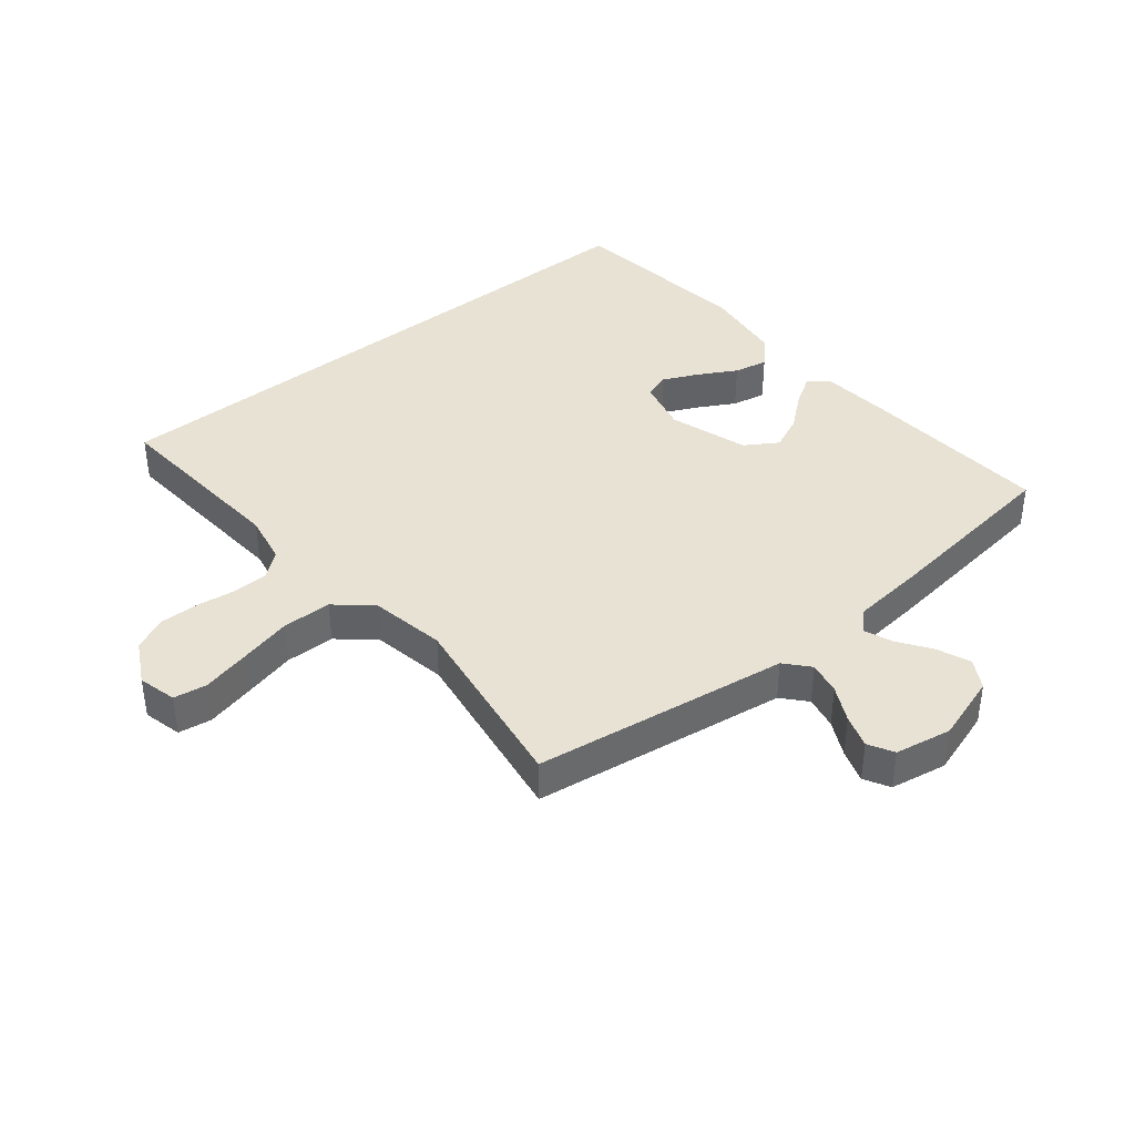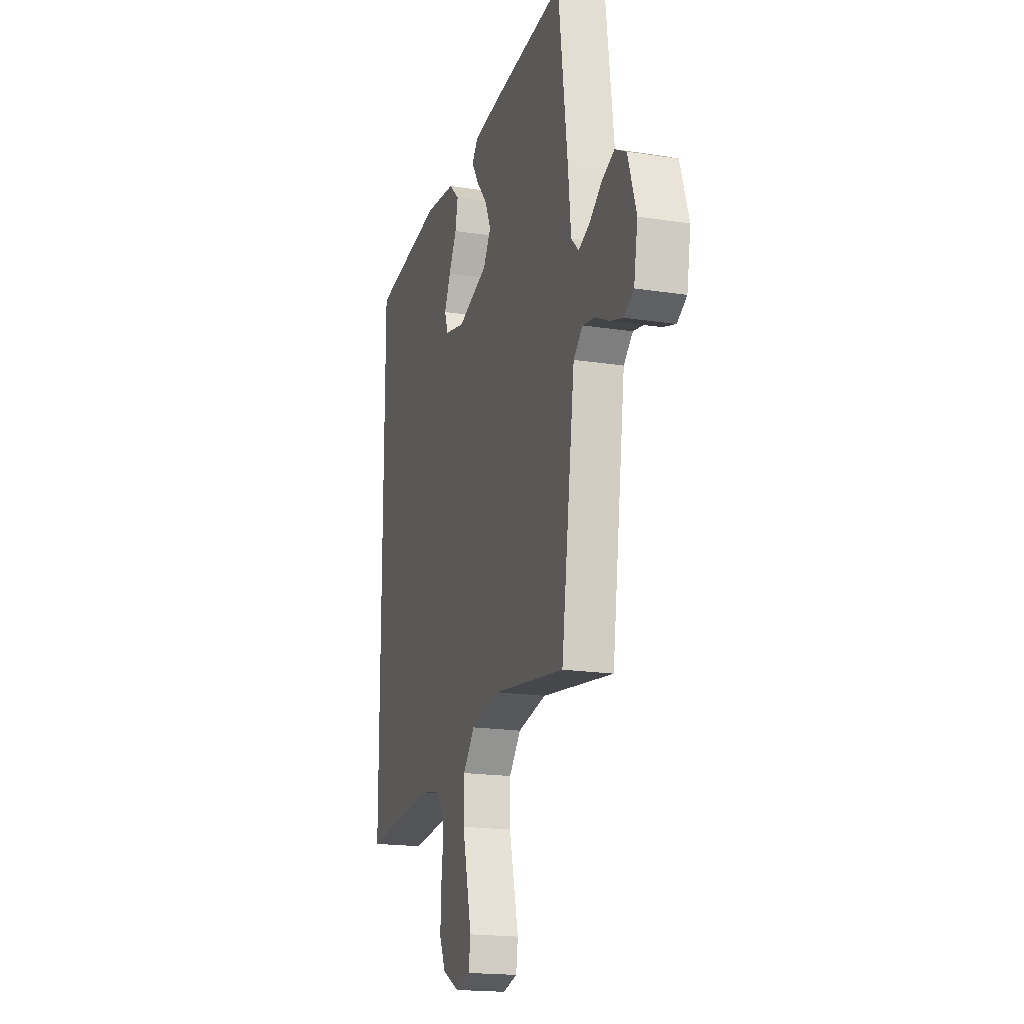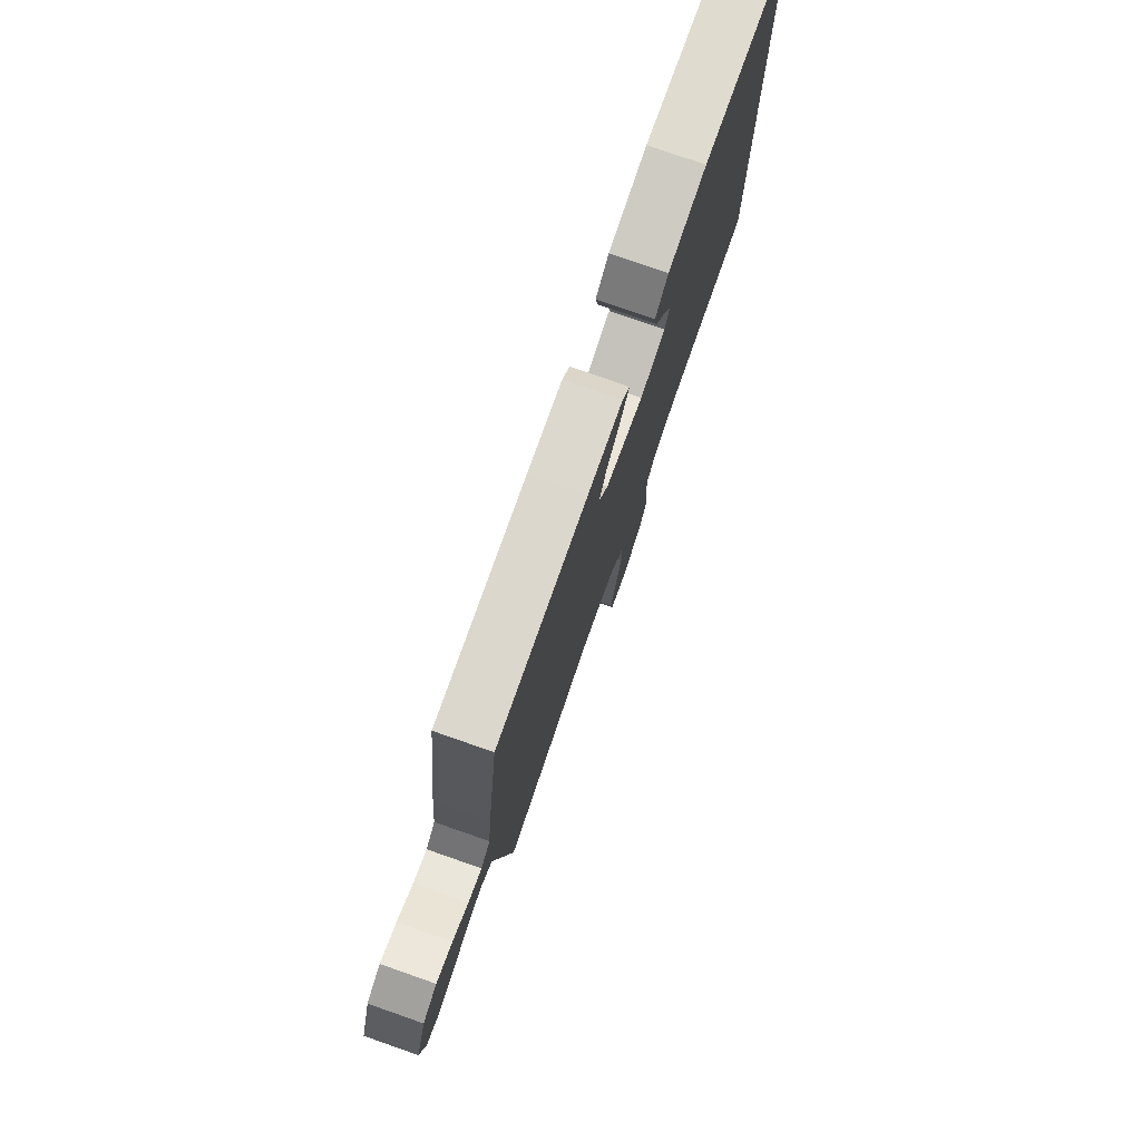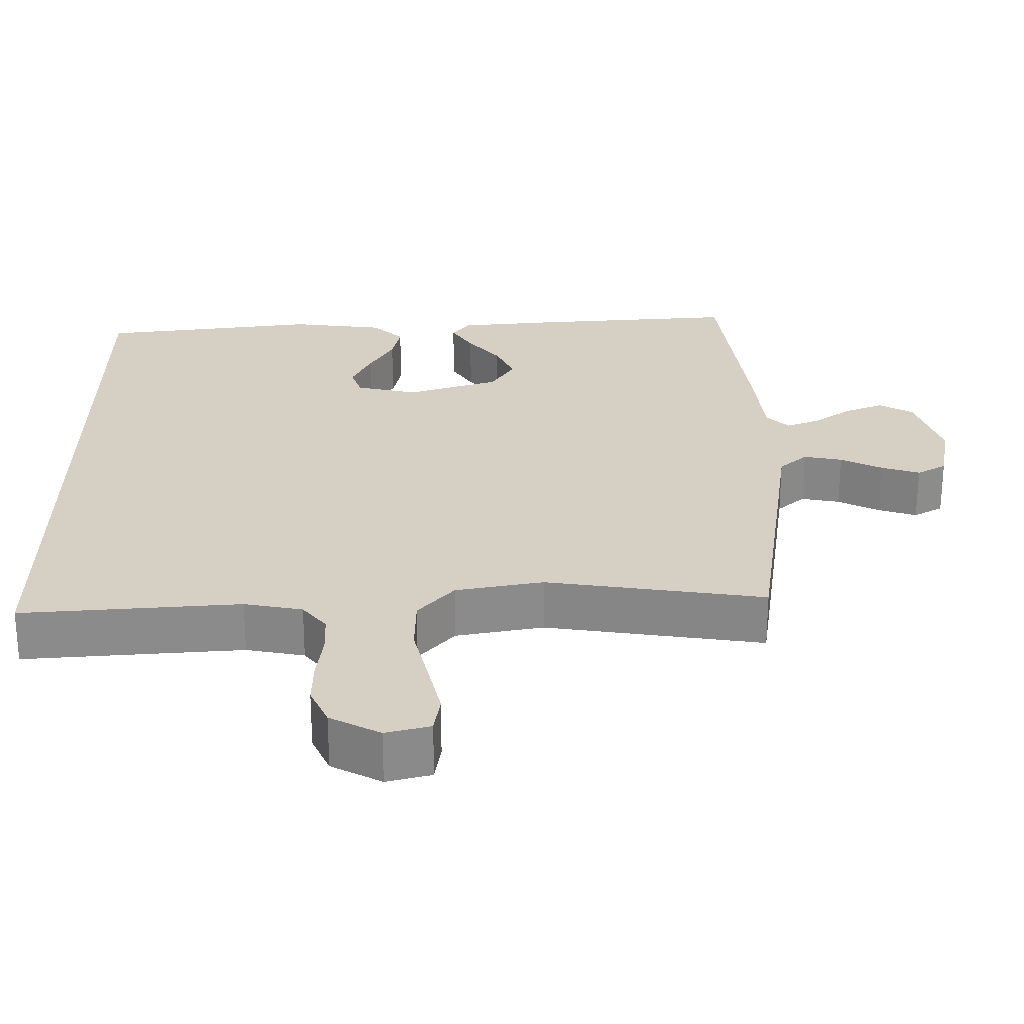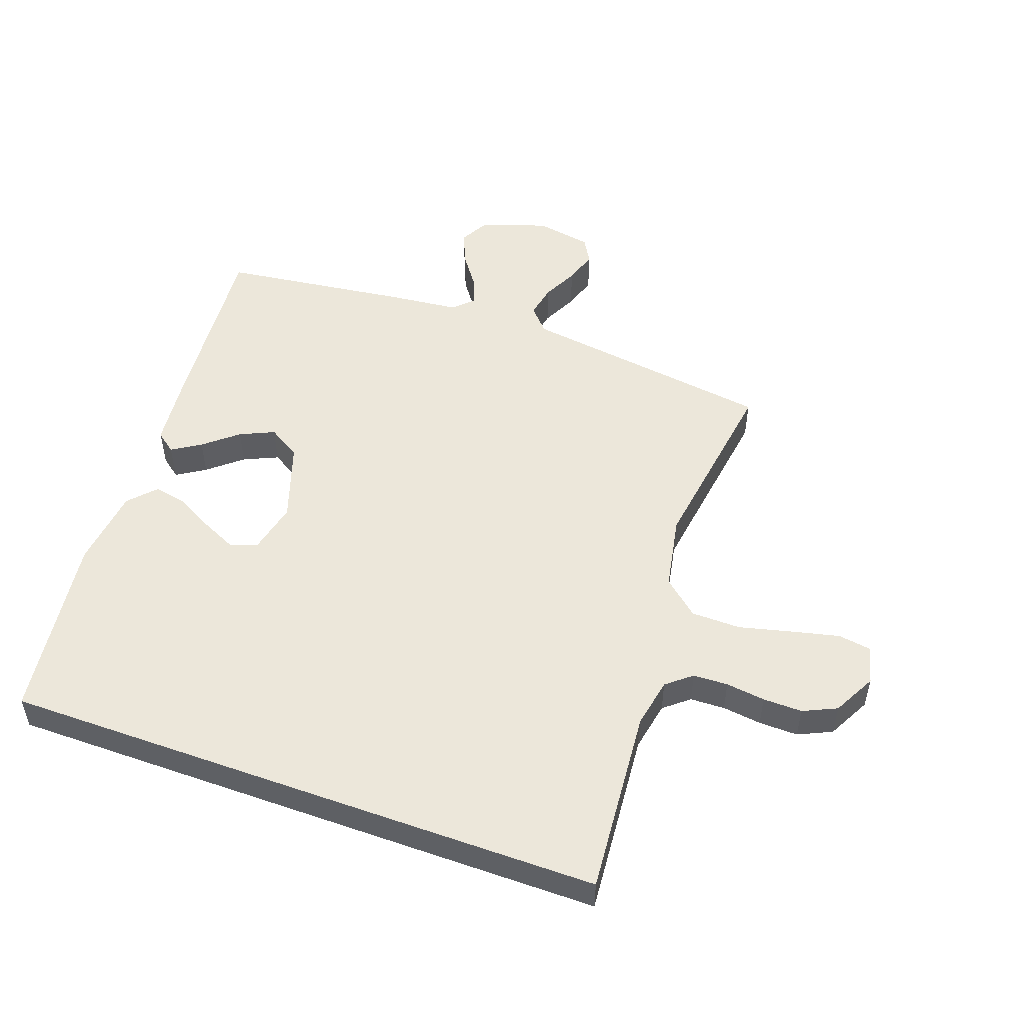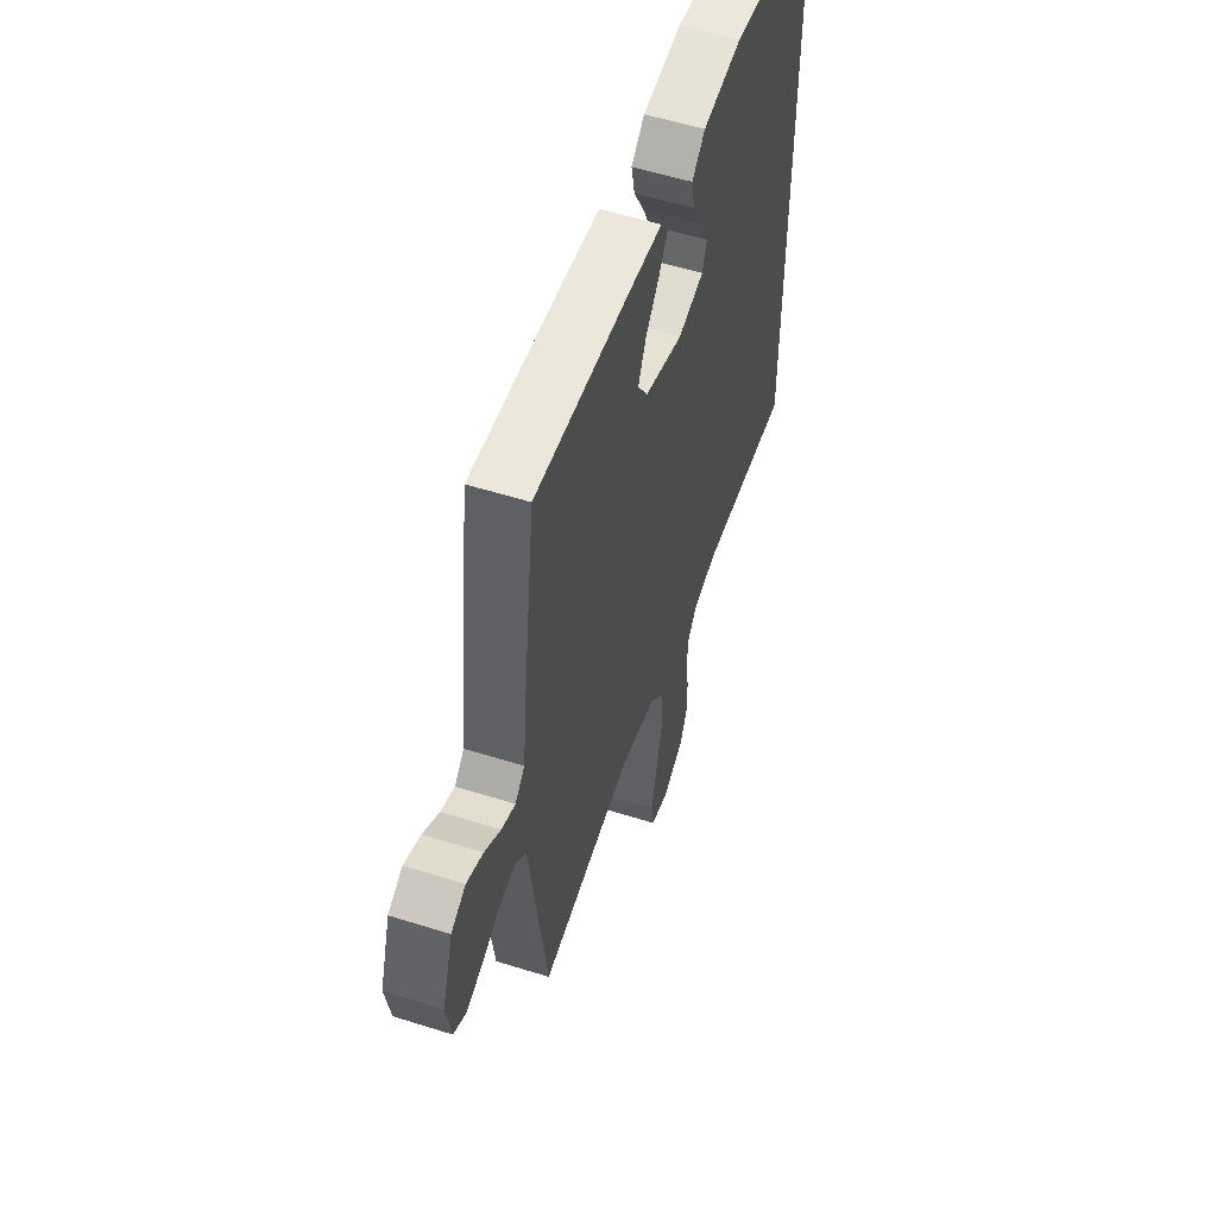
<metadata>
{"format":"obj","ext":"obj","renderer":"f3d","projection":"perspective","resolution":1024,"background":"white","views":[{"elev":40.0,"azim":-128.7,"up":"+Y"},{"elev":-18.4,"azim":-106.7,"up":"+Z"},{"elev":78.2,"azim":-70.8,"up":"+Z"},{"elev":-63.6,"azim":180.0,"up":"+Z"},{"elev":51.7,"azim":109.8,"up":"+Y"},{"elev":55.5,"azim":-71.6,"up":"+Z"}]}
</metadata>
<code>
v -0.5 0.07 0.5
v -0.2 0.07 0.475
v -0.084 0.07 0.463
v -0.059 0.07 0.431
v -0.088 0.07 0.385
v -0.133 0.07 0.331
v -0.158 0.07 0.276
v -0.126 0.07 0.224
v 0 0.07 0.182
v 0.084 0.07 0.201
v 0.099 0.07 0.243
v 0.073 0.07 0.299
v 0.04 0.07 0.359
v 0.029 0.07 0.413
v 0.072 0.07 0.453
v 0.2 0.07 0.468
v 0.5 0.07 0.428
v 0.5 0.07 -0.544
v 0.2 0.07 -0.519
v 0.12 0.07 -0.534
v 0.087 0.07 -0.574
v 0.085 0.07 -0.63
v 0.093 0.07 -0.693
v 0.094 0.07 -0.756
v 0.069 0.07 -0.81
v 0 0.07 -0.846
v -0.061 0.07 -0.83
v -0.069 0.07 -0.777
v -0.051 0.07 -0.701
v -0.03 0.07 -0.616
v -0.031 0.07 -0.537
v -0.08 0.07 -0.48
v -0.2 0.07 -0.457
v -0.5 0.07 -0.5
v -0.542 0.07 -0.2
v -0.557 0.07 -0.092
v -0.595 0.07 -0.058
v -0.648 0.07 -0.068
v -0.705 0.07 -0.096
v -0.758 0.07 -0.113
v -0.798 0.07 -0.09
v -0.814 0.07 0
v -0.779 0.07 0.106
v -0.732 0.07 0.132
v -0.679 0.07 0.11
v -0.627 0.07 0.073
v -0.582 0.07 0.055
v -0.551 0.07 0.086
v -0.539 0.07 0.2
v -0.5 0 0.5
v -0.2 0 0.475
v -0.084 0 0.463
v -0.059 0 0.431
v -0.088 0 0.385
v -0.133 0 0.331
v -0.158 0 0.276
v -0.126 0 0.224
v 0 0 0.182
v 0.084 0 0.201
v 0.099 0 0.243
v 0.073 0 0.299
v 0.04 0 0.359
v 0.029 0 0.413
v 0.072 0 0.453
v 0.2 0 0.468
v 0.5 0 0.428
v 0.5 0 -0.544
v 0.2 0 -0.519
v 0.12 0 -0.534
v 0.087 0 -0.574
v 0.085 0 -0.63
v 0.093 0 -0.693
v 0.094 0 -0.756
v 0.069 0 -0.81
v 0 0 -0.846
v -0.061 0 -0.83
v -0.069 0 -0.777
v -0.051 0 -0.701
v -0.03 0 -0.616
v -0.031 0 -0.537
v -0.08 0 -0.48
v -0.2 0 -0.457
v -0.5 0 -0.5
v -0.542 0 -0.2
v -0.557 0 -0.092
v -0.595 0 -0.058
v -0.648 0 -0.068
v -0.705 0 -0.096
v -0.758 0 -0.113
v -0.798 0 -0.09
v -0.814 0 0
v -0.779 0 0.106
v -0.732 0 0.132
v -0.679 0 0.11
v -0.627 0 0.073
v -0.582 0 0.055
v -0.551 0 0.086
v -0.539 0 0.2
f 48 49 1 2
f 43 44 45 46
f 43 46 47
f 42 43 47
f 41 42 47
f 38 39 40 41
f 37 38 41 47
f 36 37 47 48
f 33 34 35 36
f 32 33 36 48
f 27 28 29 30
f 25 26 27 30
f 25 30 31
f 22 23 24 25
f 21 22 25 31
f 20 21 31 32
f 16 17 18 19
f 12 13 14 15
f 11 12 15 16
f 10 11 16 19
f 3 4 5 6
f 3 6 7
f 2 3 7
f 48 2 7
f 32 48 7 8
f 20 32 8 9
f 9 10 19 20
f 51 50 98 97
f 95 94 93 92
f 96 95 92
f 96 92 91
f 96 91 90
f 90 89 88 87
f 96 90 87 86
f 97 96 86 85
f 85 84 83 82
f 97 85 82 81
f 79 78 77 76
f 79 76 75 74
f 80 79 74
f 74 73 72 71
f 80 74 71 70
f 81 80 70 69
f 68 67 66 65
f 64 63 62 61
f 65 64 61 60
f 68 65 60 59
f 55 54 53 52
f 56 55 52
f 56 52 51
f 56 51 97
f 57 56 97 81
f 58 57 81 69
f 69 68 59 58
f 1 50 51 2
f 2 51 52 3
f 3 52 53 4
f 4 53 54 5
f 5 54 55 6
f 6 55 56 7
f 7 56 57 8
f 8 57 58 9
f 9 58 59 10
f 10 59 60 11
f 11 60 61 12
f 12 61 62 13
f 13 62 63 14
f 14 63 64 15
f 15 64 65 16
f 16 65 66 17
f 17 66 67 18
f 18 67 68 19
f 19 68 69 20
f 20 69 70 21
f 21 70 71 22
f 22 71 72 23
f 23 72 73 24
f 24 73 74 25
f 25 74 75 26
f 26 75 76 27
f 27 76 77 28
f 28 77 78 29
f 29 78 79 30
f 30 79 80 31
f 31 80 81 32
f 32 81 82 33
f 33 82 83 34
f 34 83 84 35
f 35 84 85 36
f 36 85 86 37
f 37 86 87 38
f 38 87 88 39
f 39 88 89 40
f 40 89 90 41
f 41 90 91 42
f 42 91 92 43
f 43 92 93 44
f 44 93 94 45
f 45 94 95 46
f 46 95 96 47
f 47 96 97 48
f 48 97 98 49
f 49 98 50 1

</code>
